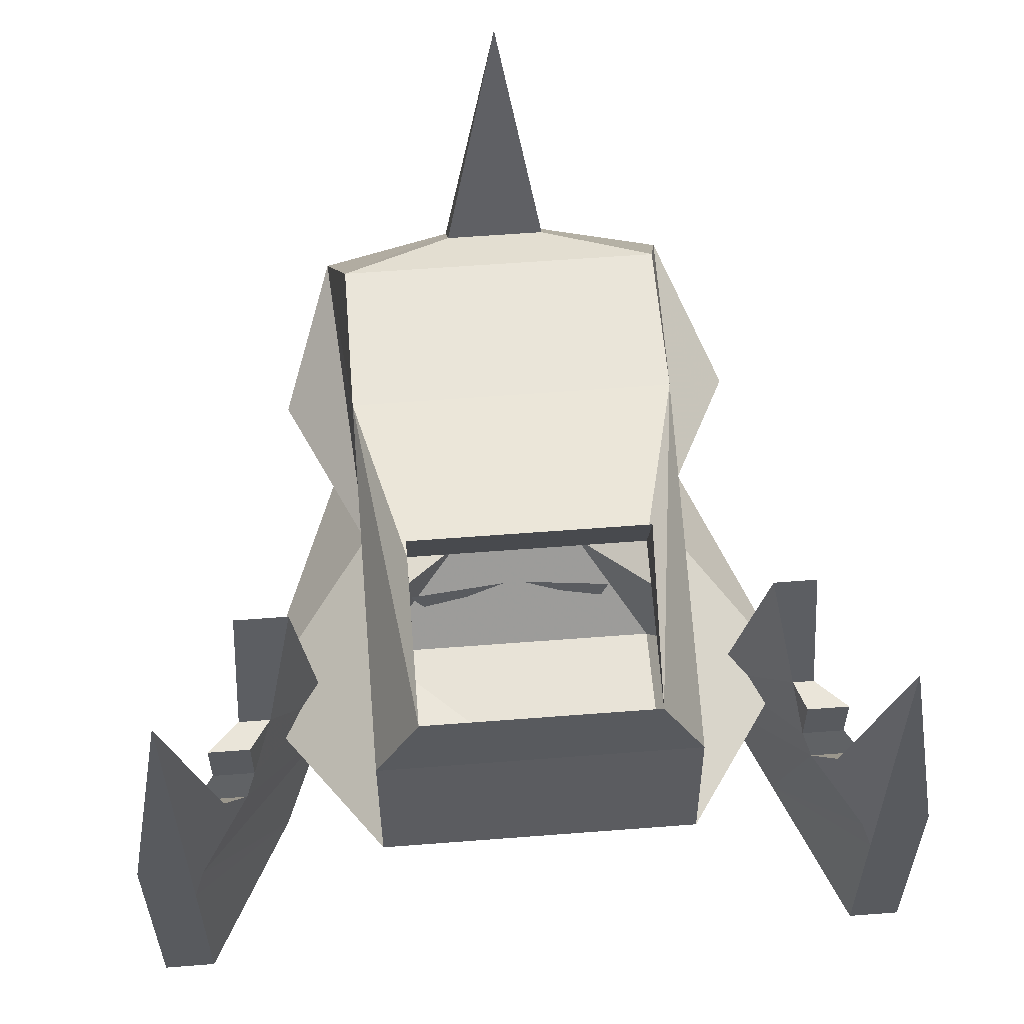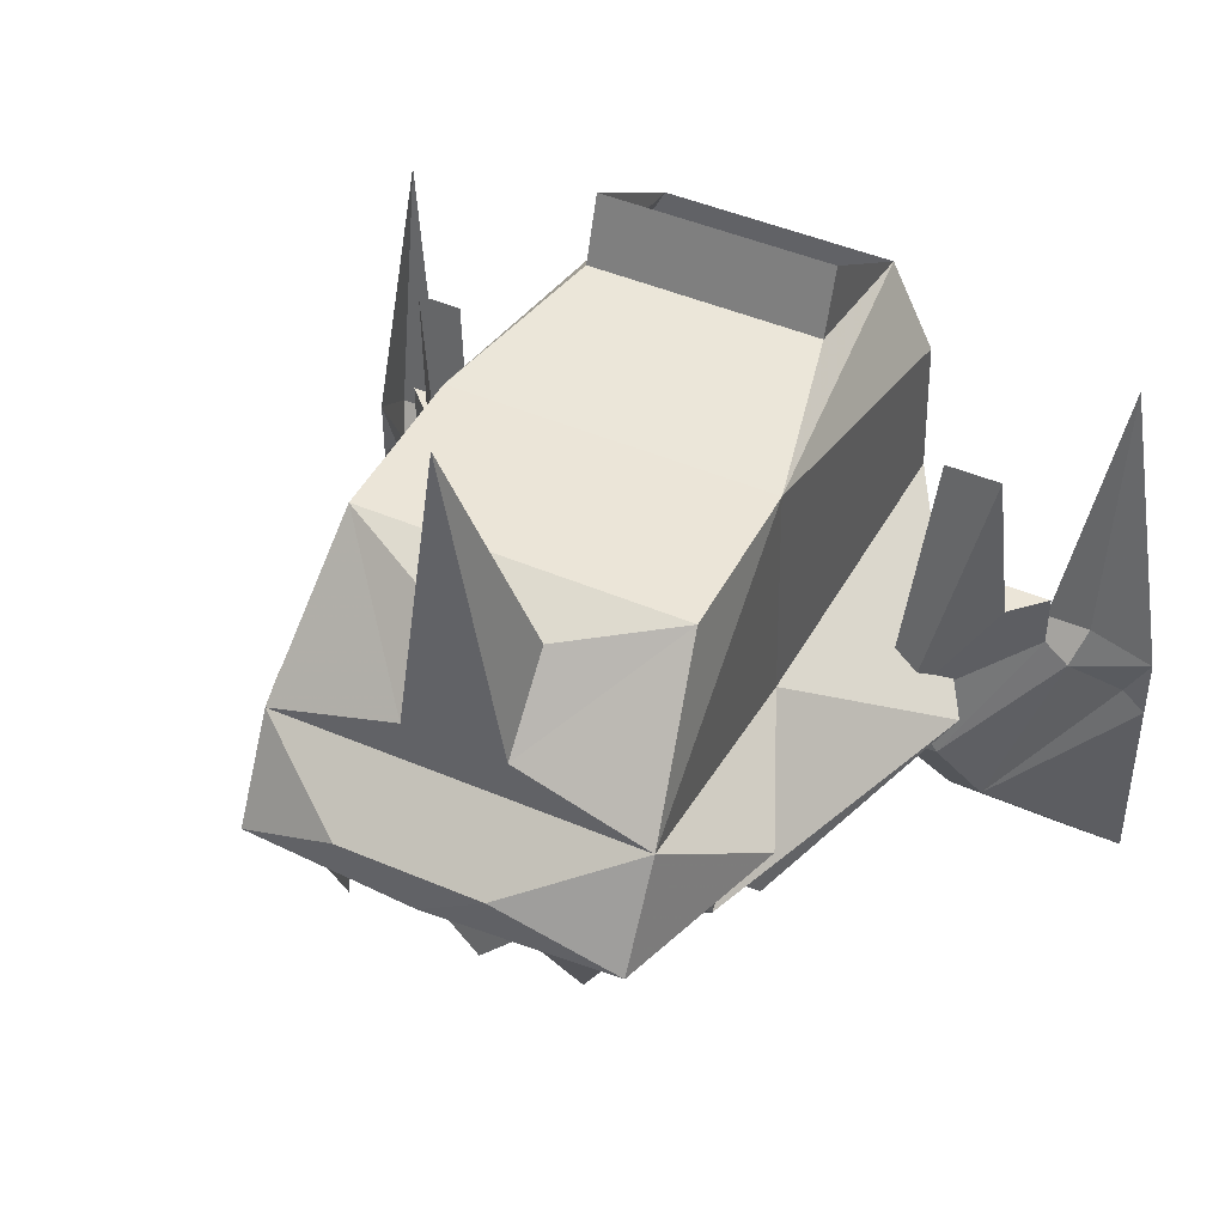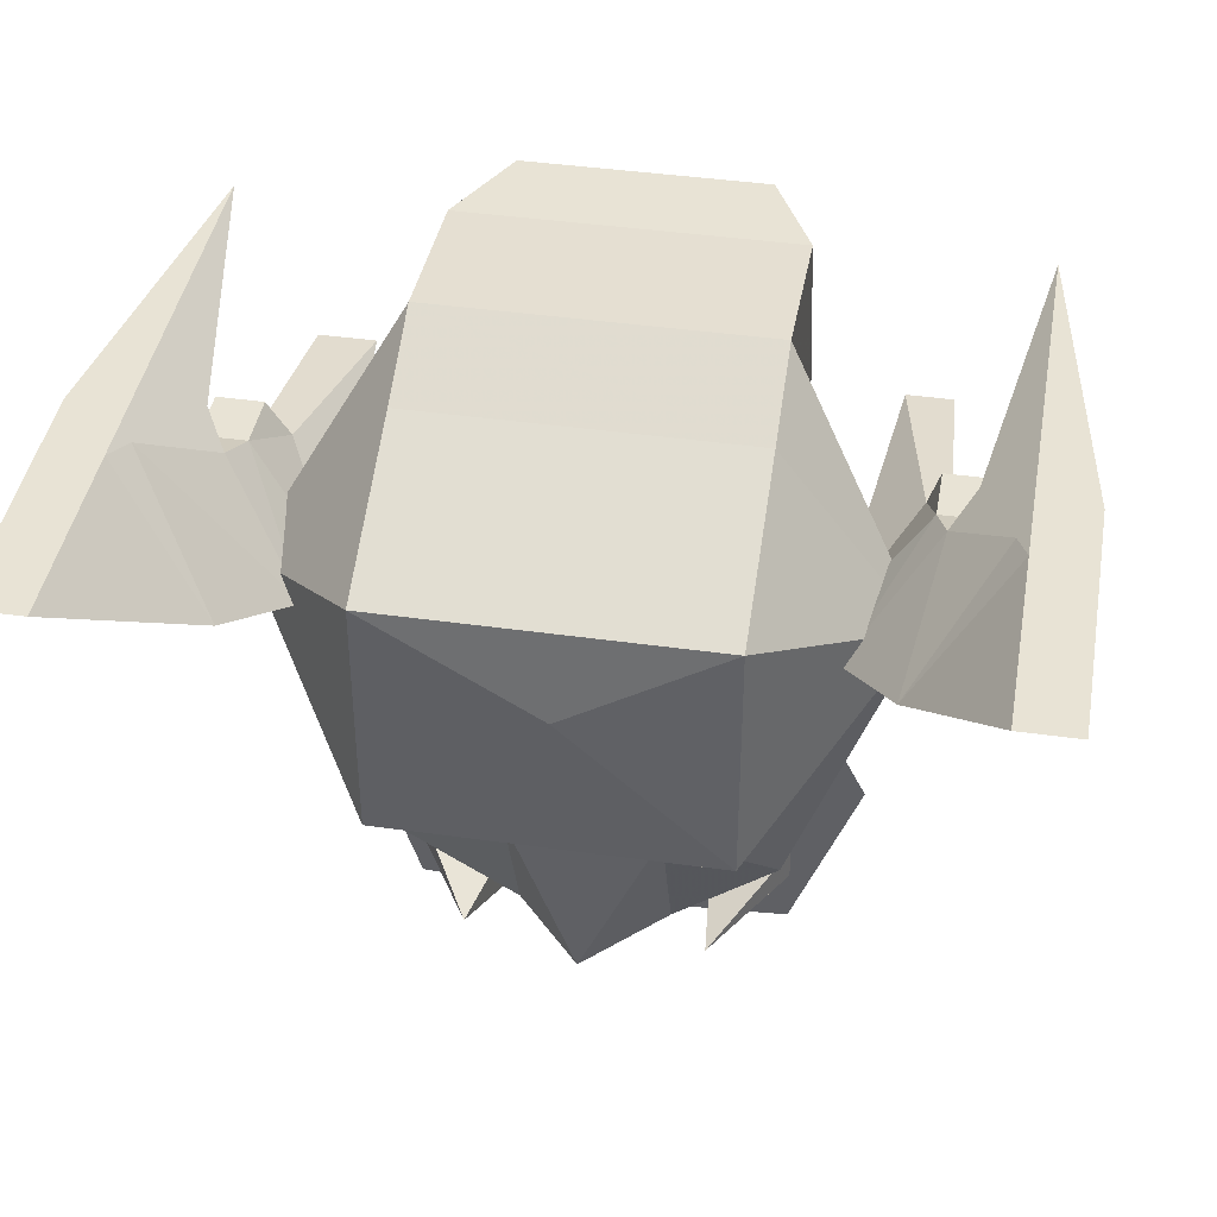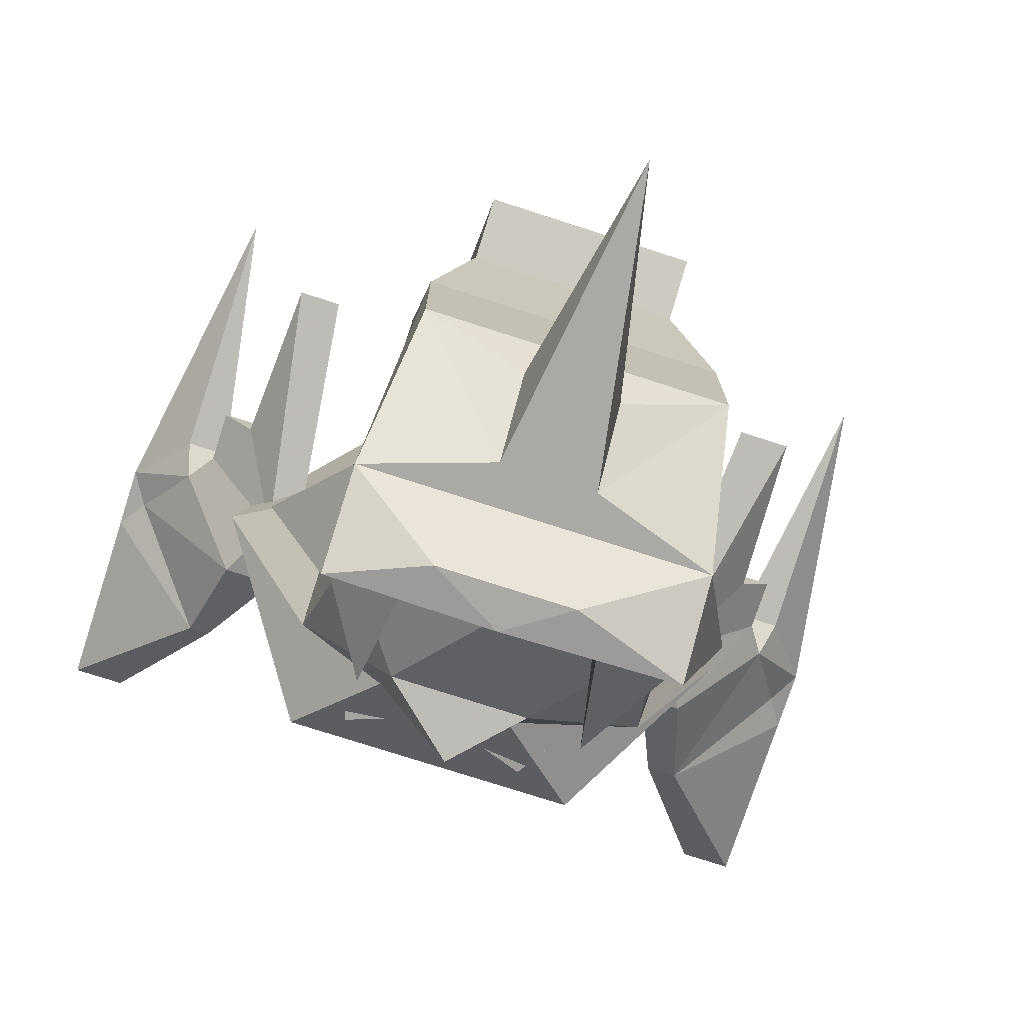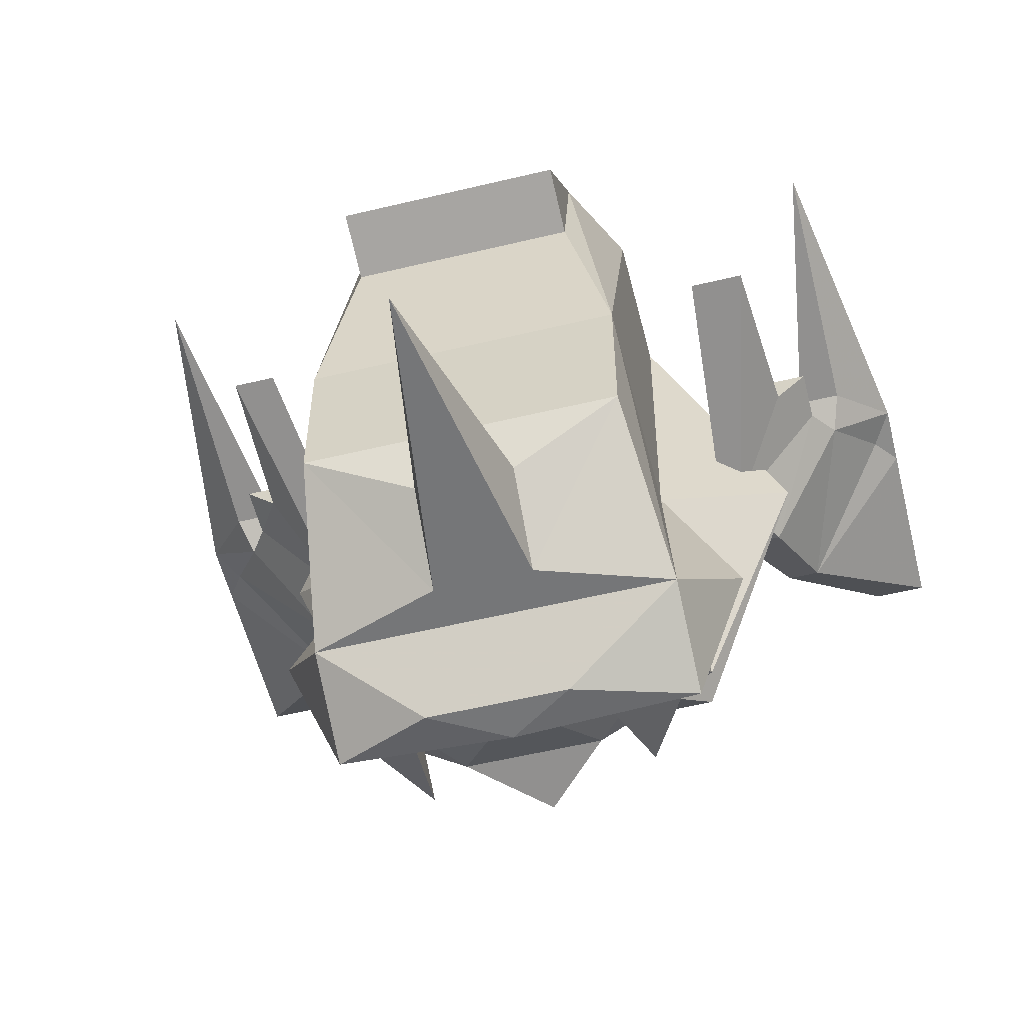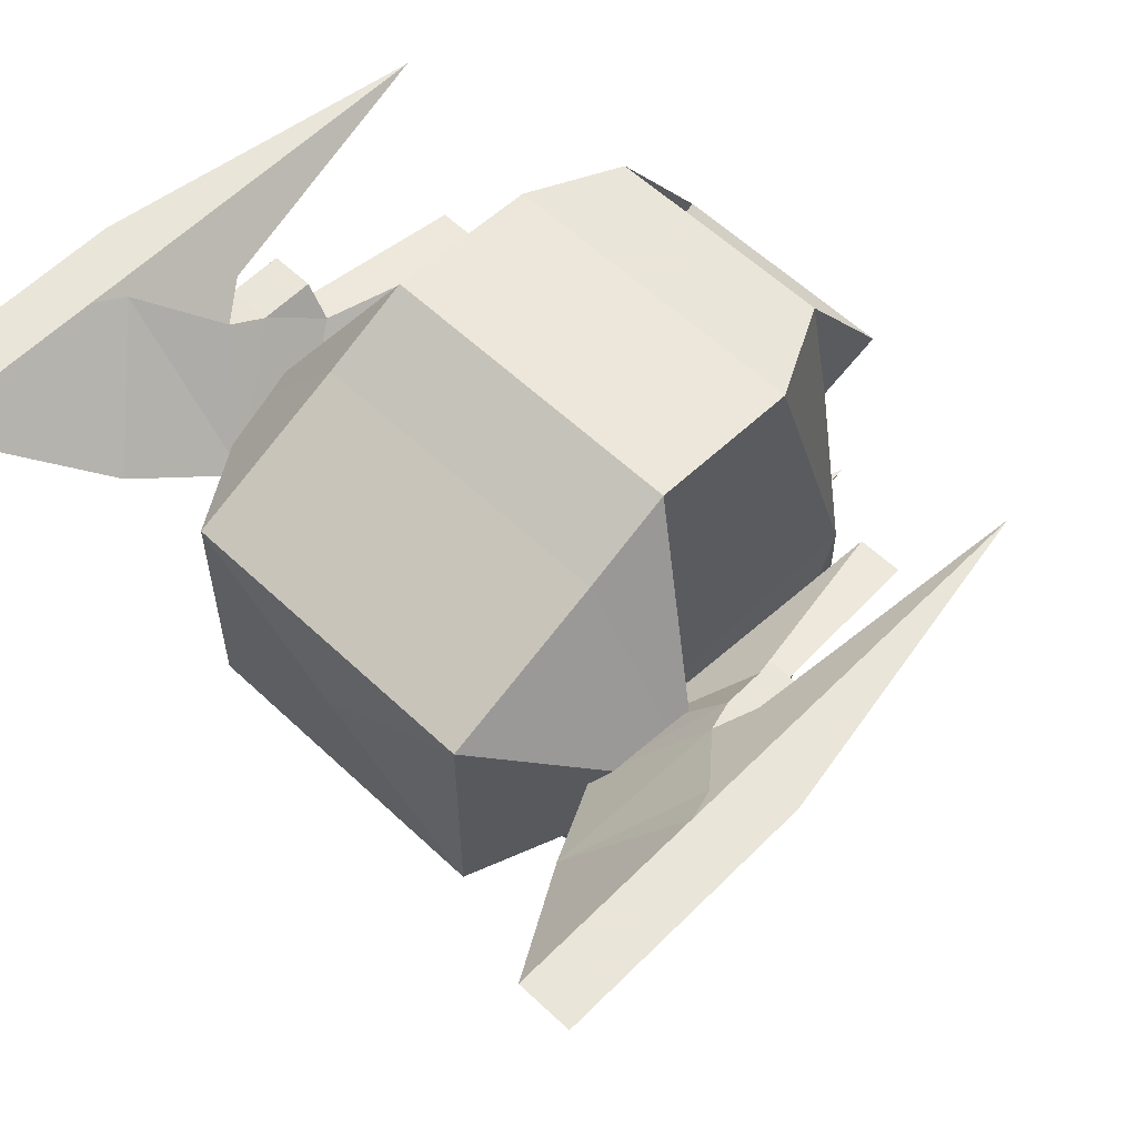
<metadata>
{"format":"obj","ext":"obj","renderer":"f3d","projection":"perspective","resolution":1024,"background":"white","views":[{"elev":58.3,"azim":-4.6,"up":"+Y"},{"elev":45.6,"azim":-153.8,"up":"+Y"},{"elev":41.3,"azim":9.7,"up":"+Z"},{"elev":-75.4,"azim":162.1,"up":"+Z"},{"elev":-56.8,"azim":-166.0,"up":"+Z"},{"elev":58.6,"azim":44.2,"up":"+Z"}]}
</metadata>
<code>
v -0.07812 -1.266 -0.125
v 0.08594 -1.266 -0.125
v 0.08594 -1.312 -0.1406
v -0.07812 -1.312 -0.1406
v -0.07812 -1.336 -0.02344
v -0.1094 -1.32 -0.2734
v -0.1094 -1.398 -0.02344
v 0.1172 -1.398 -0.02344
v 0.08594 -1.336 -0.02344
v 0.1172 -1.32 -0.2734
v 0.2031 -1.688 -0.125
v 0.2656 -1.781 -0.04688
v 0.2656 -1.641 -0.04688
v 0.2578 -1.617 -0.05469
v 0.2188 -1.57 -0.09375
v 0.1641 -1.617 -0.1641
v 0.2188 -1.688 -0.125
v 0.3047 -1.781 -0.04688
v 0.3047 -1.641 -0.04688
v 0.3047 -1.594 -0.04688
v 0.2656 -1.594 -0.04688
v 0.2344 -1.547 -0.07812
v 0.2578 -1.57 -0.09375
v 0.2422 -1.547 -0.1016
v 0.2109 -1.547 -0.1016
v 0.1562 -1.57 -0.1719
v 0.2031 -1.617 -0.1641
v 0.2891 -1.617 -0.05469
v 0.2109 -1.508 -0.1016
v 0.2031 -1.508 -0.125
v 0.1797 -1.383 -0.1406
v 0.1797 -1.57 -0.1719
v 0.2656 -1.547 -0.07812
v 0.2656 -1.359 -0.04688
v 0.2188 -1.508 -0.125
v 0.2422 -1.508 -0.1016
v 0.2109 -1.383 -0.1406
v -0.2578 -1.641 -0.04688
v -0.2578 -1.781 -0.04688
v -0.1875 -1.688 -0.125
v -0.25 -1.617 -0.05469
v -0.2578 -1.594 -0.04688
v -0.2969 -1.641 -0.04688
v -0.2969 -1.781 -0.04688
v -0.2109 -1.688 -0.125
v -0.1875 -1.617 -0.1641
v -0.1562 -1.617 -0.1641
v -0.2109 -1.57 -0.09375
v -0.2266 -1.547 -0.07812
v -0.2578 -1.359 -0.04688
v -0.2969 -1.594 -0.04688
v -0.2812 -1.617 -0.05469
v -0.2031 -1.547 -0.1016
v -0.25 -1.57 -0.09375
v -0.2578 -1.547 -0.07812
v -0.2344 -1.547 -0.1016
v -0.1641 -1.57 -0.1719
v -0.1484 -1.57 -0.1719
v -0.1875 -1.508 -0.125
v -0.2031 -1.508 -0.1016
v -0.1641 -1.383 -0.1406
v -0.2109 -1.508 -0.125
v -0.2344 -1.508 -0.1016
v -0.2031 -1.383 -0.1406
v 0.1797 -1.492 -0.3906
v 0.1328 -1.422 -0.4766
v 0.1172 -1.492 -0.2656
v 0.007812 -1.492 -0.2656
v 0.1328 -1.492 -0.5156
v 0.0625 -1.461 -0.5234
v -0.125 -1.422 -0.4766
v -0.03125 -1.391 -0.4766
v 0.03906 -1.391 -0.4766
v 0.1172 -1.32 -0.3906
v 0.1172 -1.508 -0.01562
v 0.2109 -1.57 -0.1719
v 0.1328 -1.57 -0.3906
v 0.1328 -1.492 -0.3906
v 0.1172 -1.492 -0.4531
v 0.0625 -1.57 -0.4453
v 0.007812 -1.492 -0.4922
v -0.03906 -1.57 -0.4453
v -0.1094 -1.492 -0.4531
v -0.125 -1.57 -0.3906
v -0.125 -1.492 -0.3906
v -0.1094 -1.492 -0.2656
v -0.2031 -1.57 -0.1719
v -0.1094 -1.508 -0.01562
v -0.1641 -1.492 -0.3906
v -0.125 -1.492 -0.5156
v 0.007812 -1.492 -0.5234
v -0.03906 -1.461 -0.5234
v -0.1094 -1.32 -0.3906
v -0.03125 -1.336 -0.4297
v 0.007812 -1.164 -0.4766
v 0.03906 -1.336 -0.4297
v 0.007812 -1.617 -0.4531
v 0.0625 -1.617 -0.3281
v 0.007812 -1.617 -0.3281
v -0.03906 -1.617 -0.3281
v -0.1094 -1.688 -0.2734
v -0.1094 -1.688 -0.1016
v -0.1094 -1.57 -0.04688
v 0.1172 -1.57 -0.04688
v 0.1172 -1.688 -0.2734
v 0.007812 -1.688 -0.2734
v 0.007812 -1.695 -0.1641
v 0.1172 -1.688 -0.1016
v -0.07812 -1.57 -0.4766
v -0.125 -1.492 -0.4766
v -0.0625 -1.492 -0.5156
v -0.0625 -1.492 -0.4766
v -0.125 -1.492 -0.4531
v 0.07812 -1.492 -0.5156
v 0.1328 -1.492 -0.4766
v 0.08594 -1.57 -0.4766
v 0.07812 -1.492 -0.4766
v 0.1328 -1.492 -0.4531
v 0 -1.641 -0.3047
v -0.0625 -1.664 -0.2969
v -0.07812 -1.641 -0.2969
v 0.08594 -1.641 -0.2969
v 0.07812 -1.664 -0.2969
v 0.01562 -1.641 -0.3047
f 1 2 3
f 1 3 4
f 1 4 5
f 5 4 6
f 5 6 7
f 5 7 8
f 5 8 9
f 9 8 10
f 9 10 3
f 9 3 2
f 11 12 13
f 11 13 14
f 11 14 15
f 11 15 16
f 11 16 17
f 11 17 18
f 11 18 12
f 12 18 19
f 12 19 13
f 13 19 20
f 13 20 21
f 13 21 14
f 14 21 15
f 15 21 22
f 15 22 23
f 15 23 24
f 15 24 25
f 15 25 16
f 16 25 26
f 16 26 27
f 16 27 17
f 17 27 28
f 17 28 19
f 17 19 18
f 25 29 30
f 25 30 26
f 26 30 31
f 26 31 32
f 26 32 27
f 27 32 24
f 27 24 23
f 27 23 28
f 28 23 20
f 28 20 19
f 23 33 20
f 20 33 34
f 20 34 21
f 21 34 22
f 22 34 33
f 22 33 23
f 35 36 24
f 35 24 32
f 35 32 37
f 35 37 30
f 35 30 29
f 35 29 36
f 36 29 25
f 36 25 24
f 31 37 32
f 37 31 30
f 38 39 40
f 38 40 41
f 38 41 42
f 38 42 43
f 38 43 44
f 38 44 39
f 39 44 45
f 39 45 40
f 40 45 46
f 40 46 47
f 40 47 41
f 41 47 48
f 41 48 42
f 42 48 49
f 42 49 50
f 42 50 51
f 42 51 43
f 43 51 52
f 43 52 45
f 43 45 44
f 47 53 48
f 48 53 54
f 48 54 55
f 48 55 49
f 49 55 50
f 50 55 51
f 51 55 54
f 51 54 52
f 52 54 45
f 45 54 46
f 46 54 56
f 46 56 57
f 46 57 47
f 47 57 58
f 47 58 53
f 53 58 59
f 53 59 60
f 53 60 56
f 53 56 54
f 58 61 59
f 59 61 62
f 59 62 63
f 59 63 60
f 60 63 56
f 56 63 62
f 56 62 57
f 57 62 64
f 57 64 58
f 58 64 61
f 61 64 62
f 65 66 67
f 65 67 68
f 65 69 66
f 66 69 70
f 66 70 71
f 66 71 72
f 66 72 73
f 66 73 74
f 66 74 10
f 66 10 67
f 67 10 75
f 67 75 76
f 67 76 77
f 67 77 78
f 78 77 79
f 79 77 80
f 79 80 81
f 81 80 82
f 81 82 83
f 83 82 84
f 83 84 85
f 85 84 86
f 86 84 87
f 86 87 88
f 86 88 6
f 86 6 71
f 86 71 89
f 86 89 68
f 70 92 71
f 71 92 90
f 71 90 89
f 4 3 10
f 4 10 6
f 6 10 74
f 6 74 93
f 6 93 71
f 71 93 72
f 72 93 94
f 72 94 95
f 72 95 73
f 73 95 96
f 73 96 74
f 74 96 94
f 74 94 93
f 94 96 95
f 97 82 80
f 97 80 98
f 97 98 99
f 97 99 100
f 97 100 82
f 82 100 84
f 84 100 87
f 87 100 101
f 87 101 102
f 87 102 103
f 87 103 88
f 88 103 104
f 88 104 75
f 88 75 7
f 88 7 6
f 80 77 98
f 98 77 76
f 98 76 105
f 98 105 106
f 98 106 99
f 99 106 100
f 100 106 101
f 101 106 107
f 101 107 102
f 102 107 108
f 102 108 104
f 102 104 103
f 105 76 108
f 105 108 107
f 105 107 106
f 104 108 76
f 104 76 75
f 75 10 8
f 75 8 7
f 67 66 65
f 89 71 86
f 65 68 69
f 68 89 90
f 68 90 91
f 68 91 69
f 119 120 121
f 122 123 124
f 89 71 86
f 67 66 65
f 69 91 70
f 70 91 92
f 91 90 92
f 109 110 111
f 109 111 112
f 109 112 113
f 109 113 110
f 114 115 116
f 114 116 117
f 117 116 118
f 118 116 115

</code>
